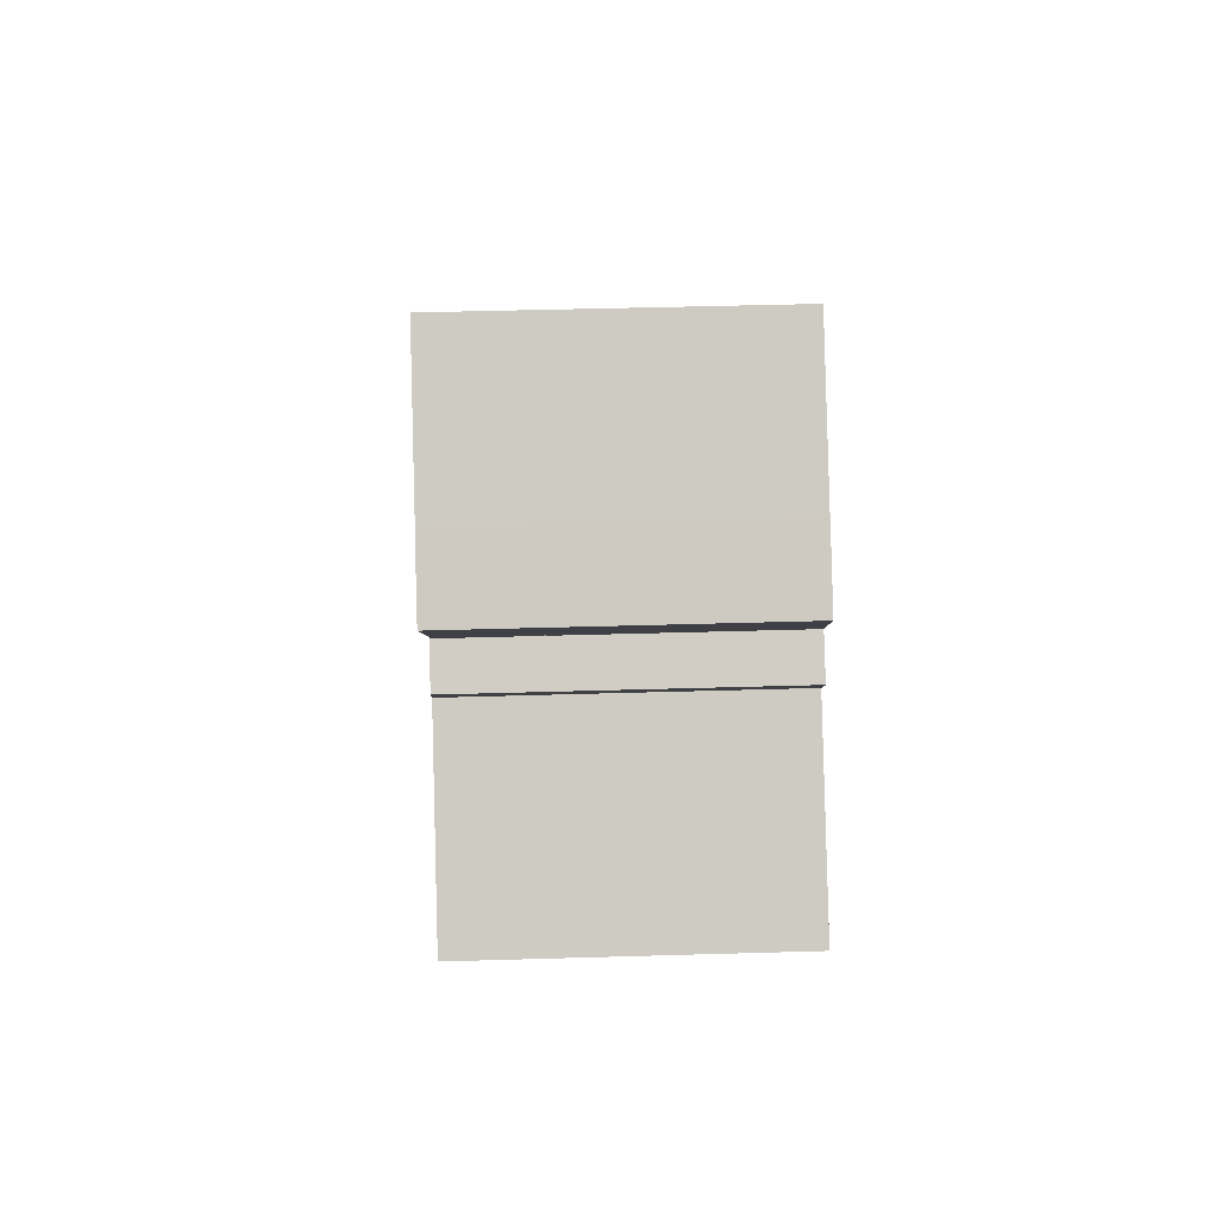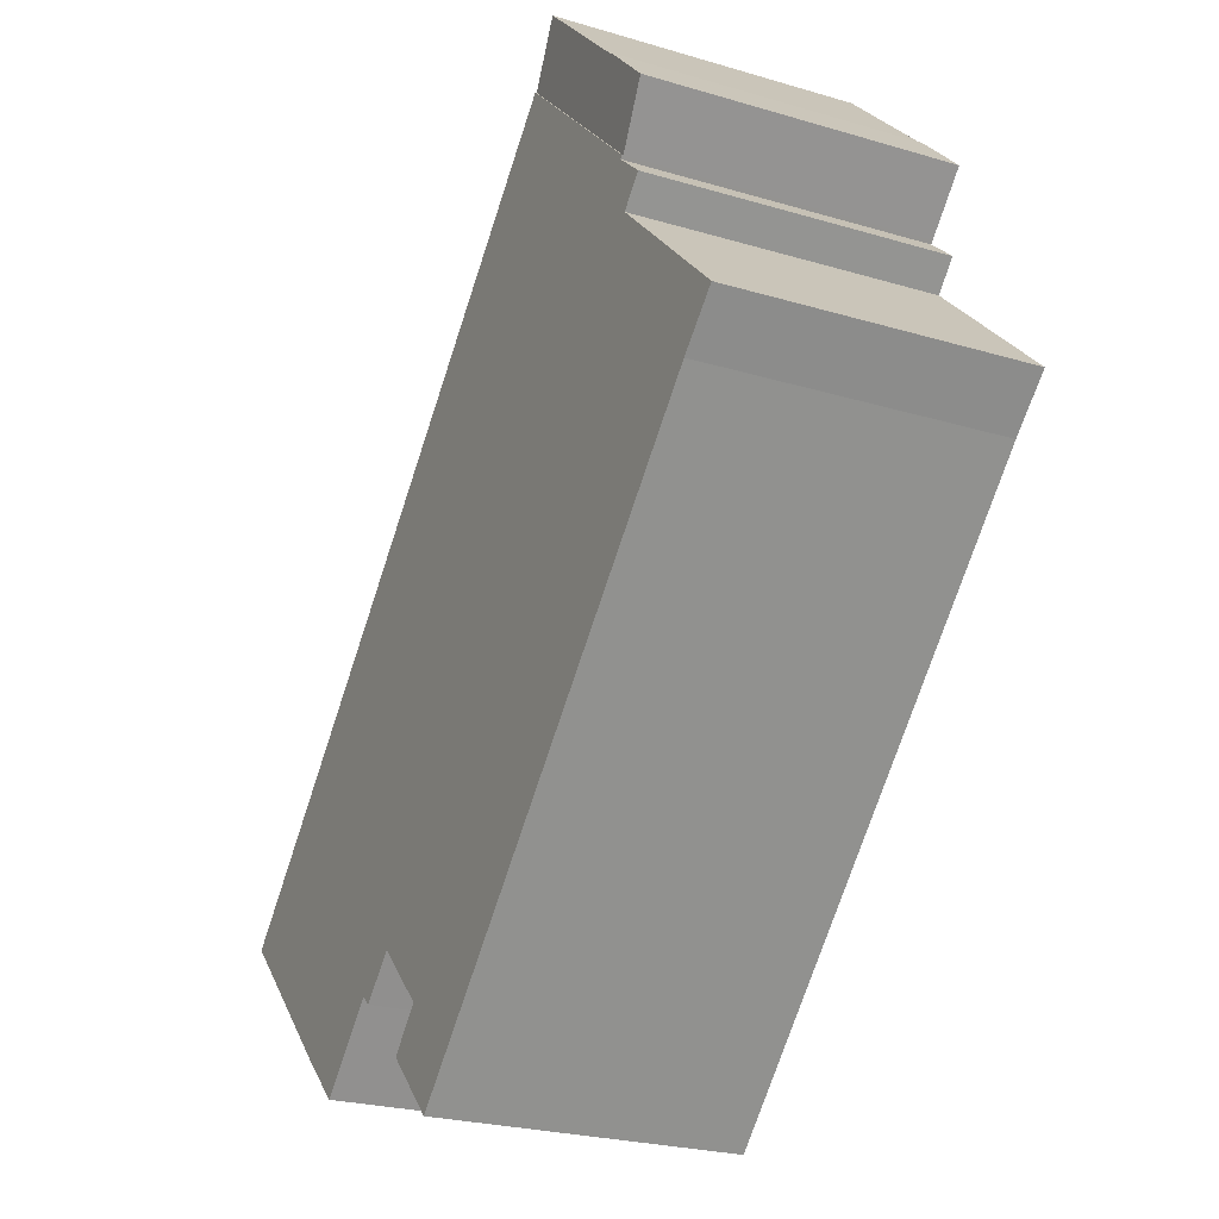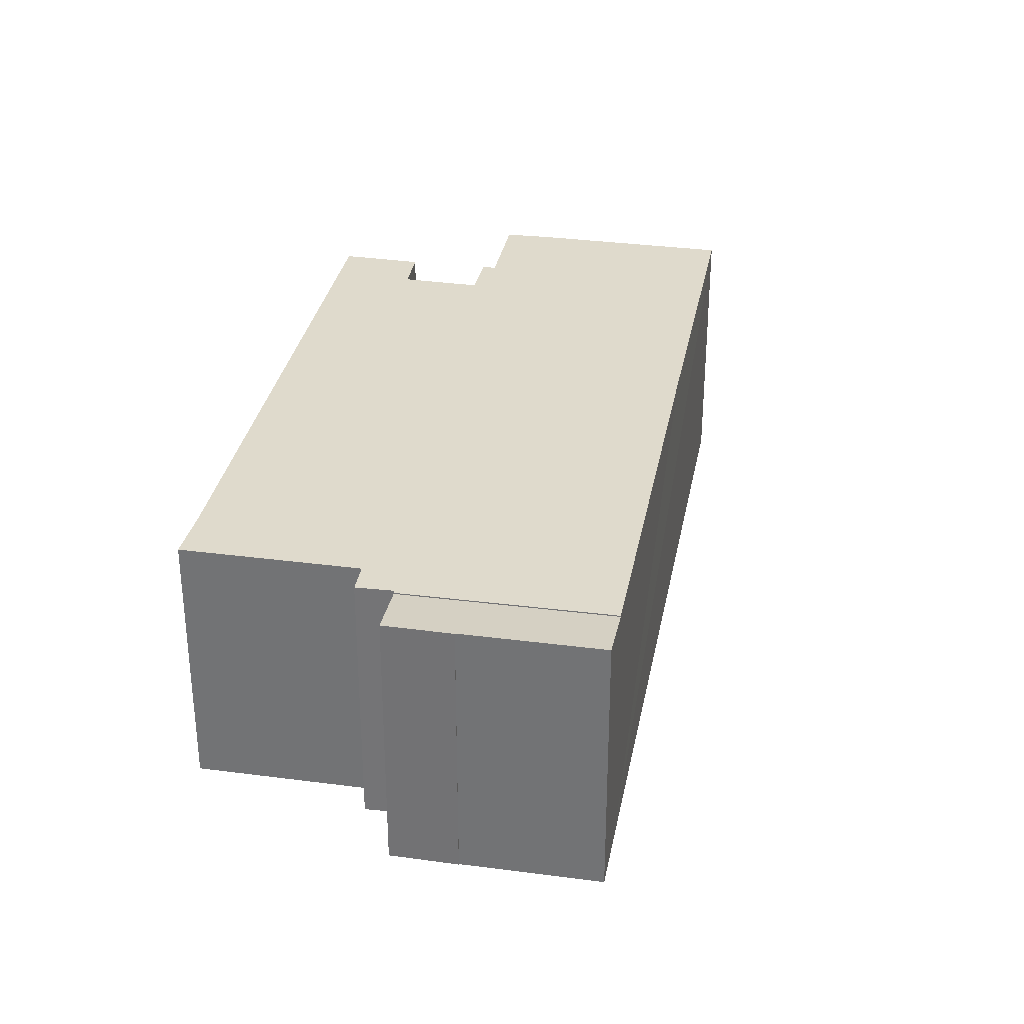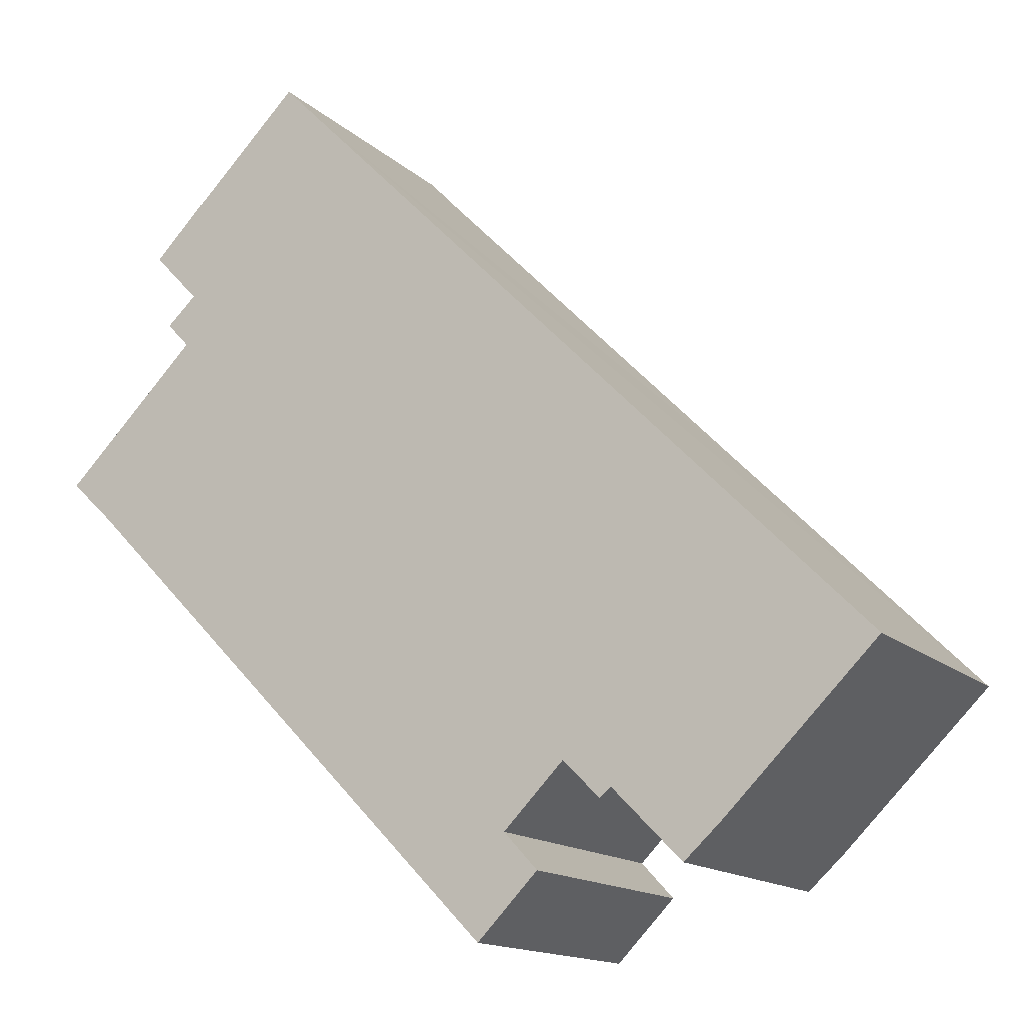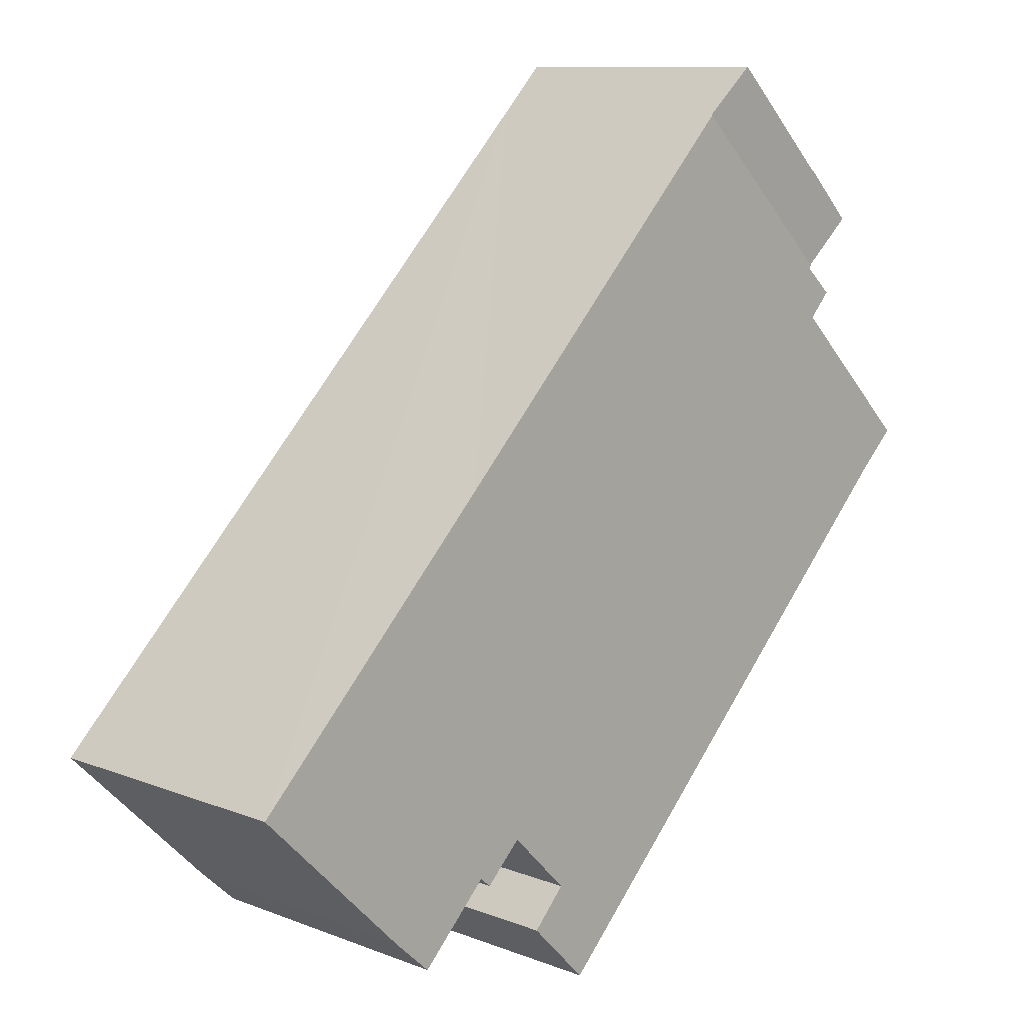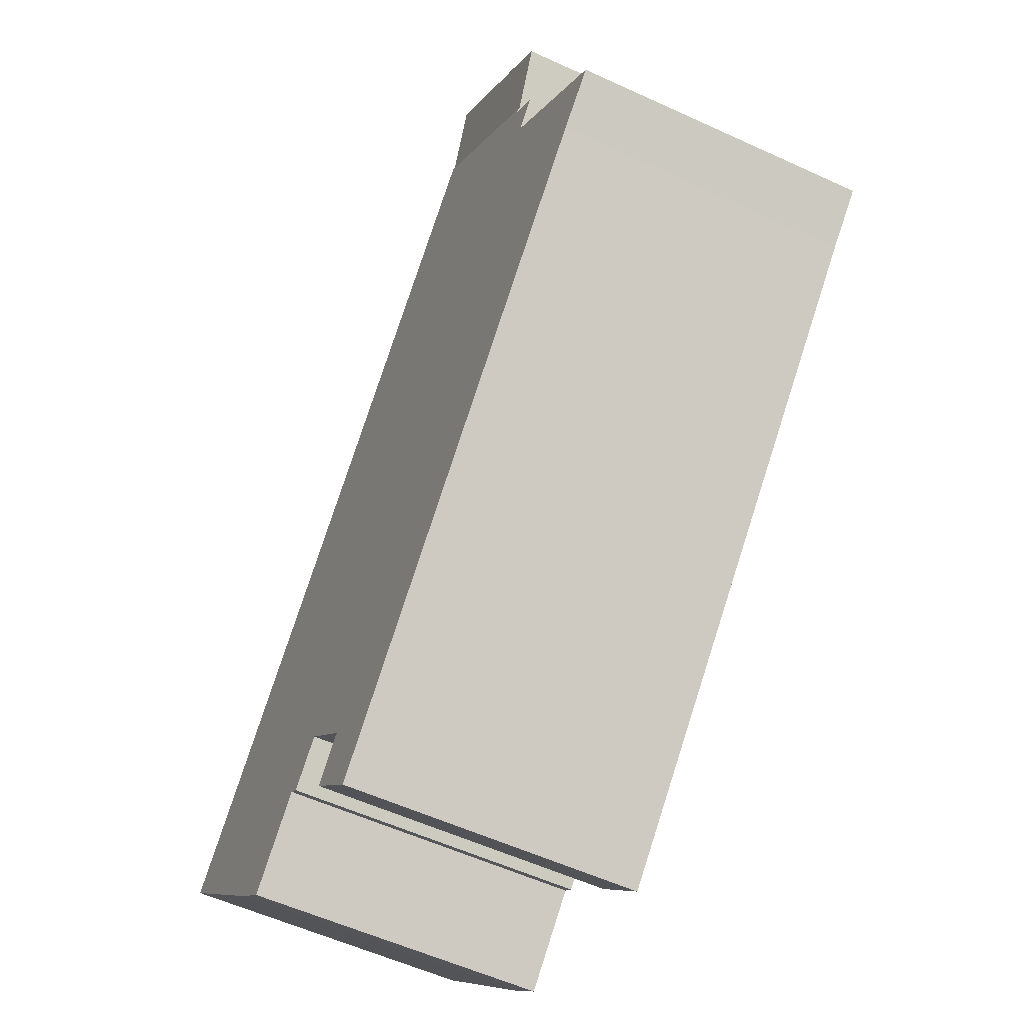
<metadata>
{"format":"obj","ext":"obj","renderer":"f3d","projection":"perspective","resolution":1024,"background":"white","views":[{"elev":41.3,"azim":-92.1,"up":"+Z"},{"elev":-24.1,"azim":-116.5,"up":"+Z"},{"elev":32.5,"azim":-33.9,"up":"+Y"},{"elev":-14.7,"azim":29.1,"up":"+Z"},{"elev":10.2,"azim":134.7,"up":"+Z"},{"elev":-55.6,"azim":-115.9,"up":"+Z"}]}
</metadata>
<code>
v  12.66 11.87 14.34
v  6.003 11.87 7.721
v  5.899 11.87 7.831
v  26.33 11.87 0.381
v  24.02 11.87 -13.93
v  21.48 11.87 -16.48
v  33.88 11.87 -7.278
v  25.5 11.87 -15.41
v  25.56 11.87 -15.47
v  26.04 11.87 -15.08
v  28.95 11.87 -18.05
v  36.9 11.87 -10.34
v  30.55 11.87 -16.59
v  36.88 11.87 -10.35
v  5.711 11.87 5.569
v  4.752 11.87 6.588
v  1.793 11.87 -1.704
v  5.66 11.87 -5.644
v  20.25 11.87 -20.5
v  22.9 11.87 -18.01
v  20.34 11.87 -20.6
v  5.246 11.87 5.115
v  0 11.87 7.267e-16
v  12.66 -8.782e-16 14.34
v  36.9 6.331e-16 -10.34
v  26.33 -2.333e-17 0.381
v  33.88 4.456e-16 -7.278
v  21.48 1.009e-15 -16.48
v  22.9 1.103e-15 -18.01
v  30.55 1.016e-15 -16.59
v  36.88 6.338e-16 -10.35
v  28.95 1.105e-15 -18.05
v  26.04 9.233e-16 -15.08
v  25.56 9.476e-16 -15.47
v  24.02 8.527e-16 -13.93
v  23.98 11.87 -13.97
v  23.98 8.552e-16 -13.97
v  20.34 1.261e-15 -20.6
v  25.5 9.437e-16 -15.41
v  20.25 1.256e-15 -20.5
v  5.66 3.456e-16 -5.644
v  1.793 1.043e-16 -1.704
v  0 0 0
v  5.711 -3.41e-16 5.569
v  4.752 -4.034e-16 6.588
v  6.003 -4.728e-16 7.721
v  5.899 -4.795e-16 7.831
v  5.246 -3.132e-16 5.115
v  4.062 12.12 9.777
v  12.66 11.81 14.34
v  5.899 11.81 7.831
v  6.26 12.12 11.93
v  6.187 12.12 11.9
v  6.237 12.12 11.95
v  7.564 12.12 13.2
v  10.43 12.12 15.99
v  10.74 12.12 16.3
v  10.74 -9.981e-16 16.3
v  6.26 -7.302e-16 11.93
v  7.564 -8.081e-16 13.2
v  10.43 -9.794e-16 15.99
v  4.062 -5.987e-16 9.777
v  6.237 -7.316e-16 11.95
v  6.187 -7.285e-16 11.9
g defaultobject
f 1 2 3
f 4 5 6
f 5 4 7
f 5 7 8
f 8 7 9
f 9 7 10
f 10 7 11
f 11 7 12
f 11 12 13
f 13 12 14
f 2 15 16
f 15 2 1
f 15 1 4
f 15 4 17
f 17 4 18
f 18 4 19
f 19 4 6
f 19 6 20
f 19 20 21
f 22 17 23
f 17 22 15
f 24 4 1
f 4 24 7
f 7 24 12
f 12 24 25
f 25 24 26
f 25 26 27
f 28 20 6
f 20 28 29
f 25 14 12
f 14 25 13
f 13 25 30
f 30 25 31
f 30 11 13
f 11 30 32
f 33 9 10
f 9 33 34
f 35 36 5
f 36 35 6
f 6 35 28
f 28 35 37
f 29 21 20
f 21 29 38
f 32 10 11
f 10 32 33
f 34 8 9
f 8 34 5
f 5 34 35
f 35 34 39
f 38 19 21
f 19 38 18
f 18 38 40
f 18 40 41
f 18 41 17
f 17 41 42
f 42 23 17
f 23 42 43
f 44 16 15
f 16 44 45
f 46 3 2
f 3 46 47
f 43 22 23
f 22 43 15
f 15 43 44
f 44 43 48
f 45 2 16
f 2 45 46
f 47 1 3
f 1 47 24
f 47 26 24
f 26 47 46
f 26 46 45
f 26 45 44
f 26 44 48
f 26 48 43
f 26 43 42
f 26 42 41
f 26 41 40
f 26 40 28
f 26 28 35
f 28 40 29
f 29 40 38
f 34 33 39
f 35 27 26
f 27 35 39
f 27 39 33
f 27 33 25
f 25 33 32
f 25 32 31
f 31 32 30
f 49 50 51
f 50 49 52
f 52 49 53
f 52 53 54
f 50 52 55
f 50 55 56
f 50 56 57
f 55 57 56
f 57 55 58
f 58 55 52
f 58 52 59
f 58 59 60
f 58 60 61
f 62 53 49
f 53 62 54
f 54 62 63
f 63 62 64
f 58 50 57
f 50 58 24
f 63 52 54
f 52 63 59
f 24 51 50
f 51 24 47
f 51 62 49
f 62 51 47
f 24 62 47
f 62 24 59
f 62 59 64
f 59 24 60
f 60 24 61
f 61 24 58
f 63 64 59

</code>
